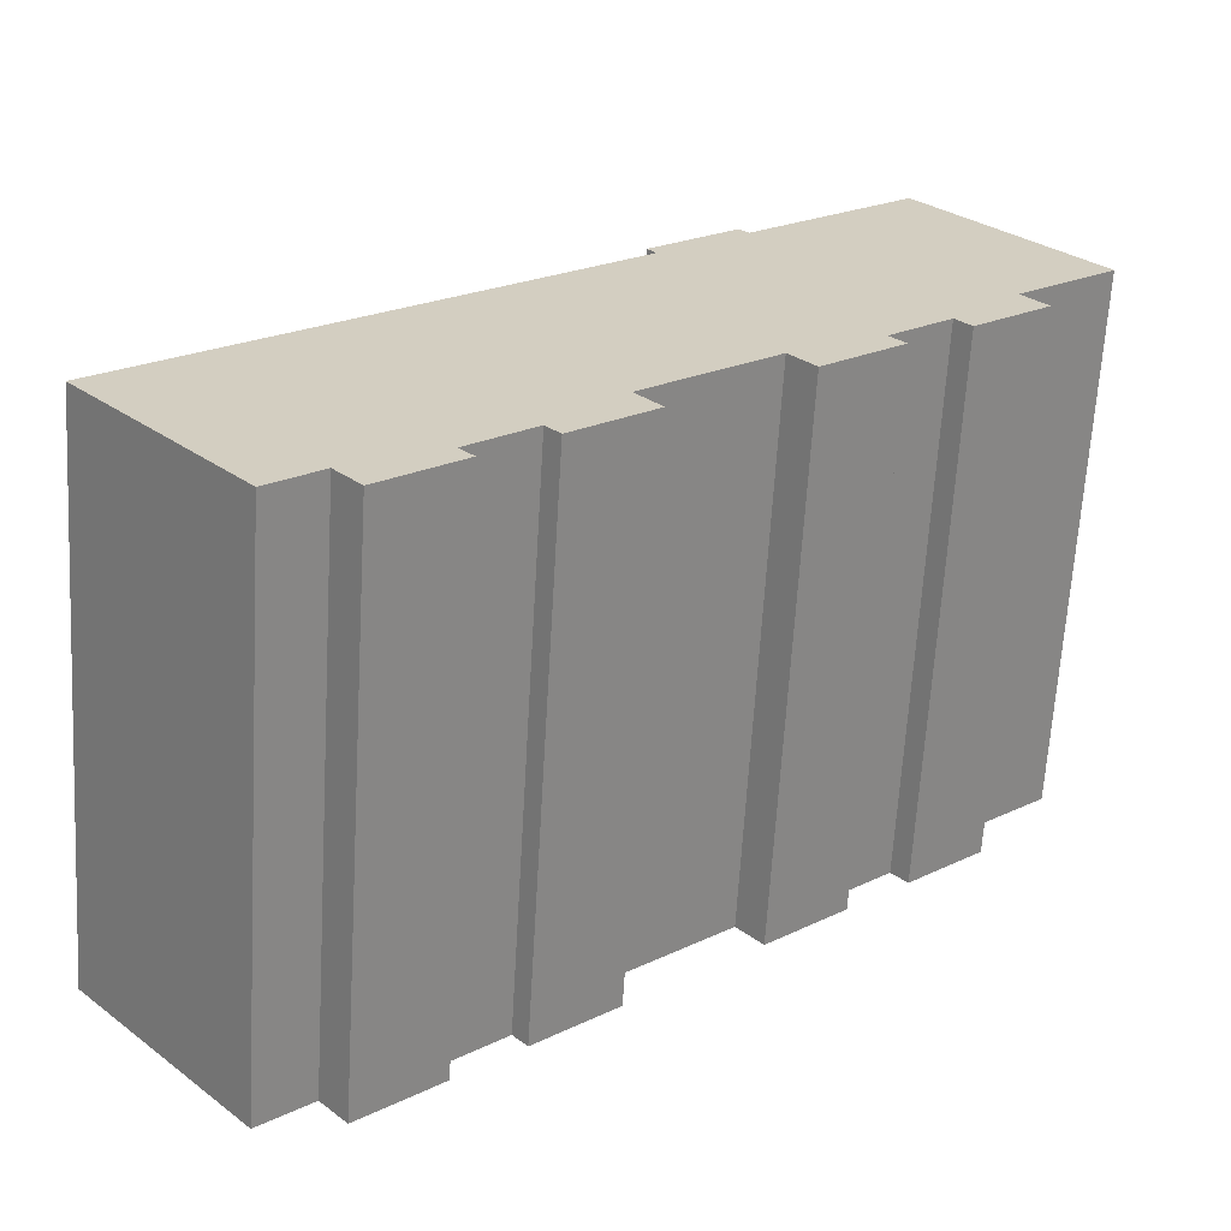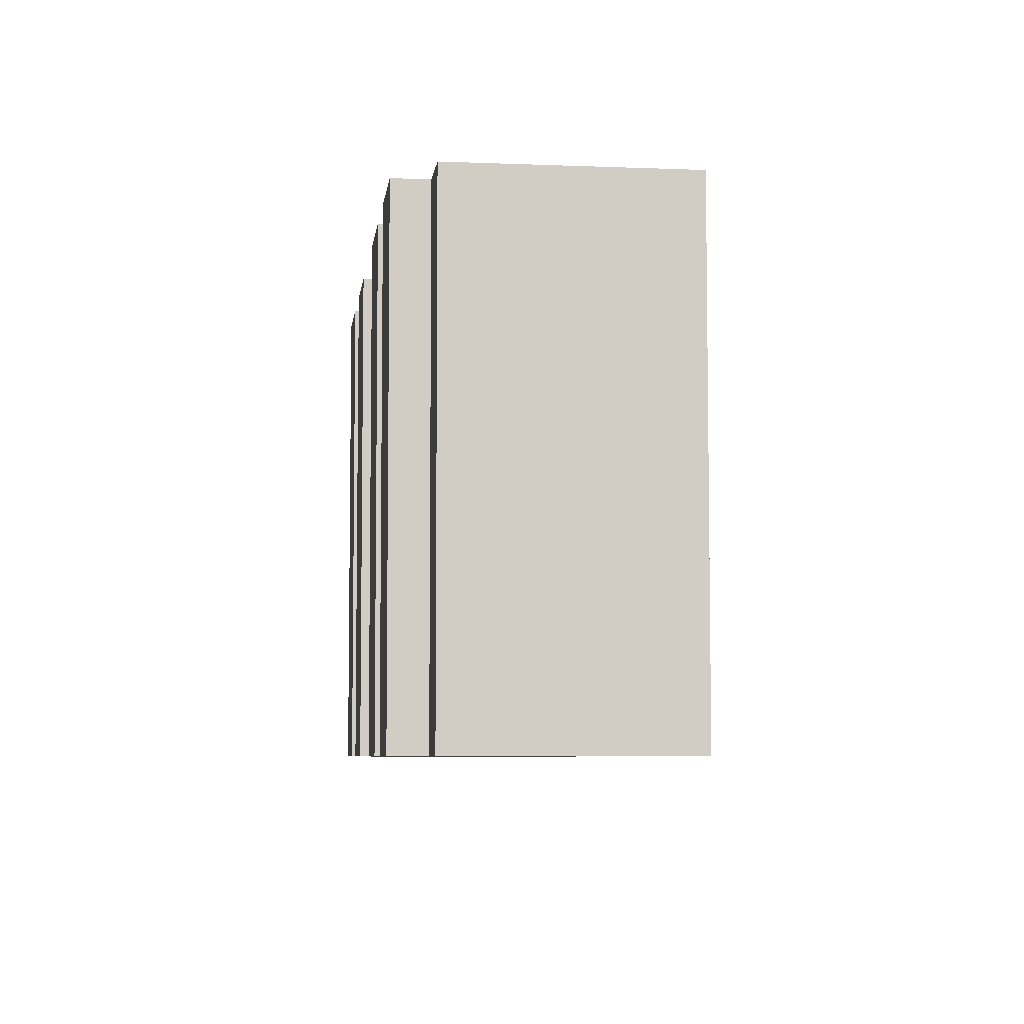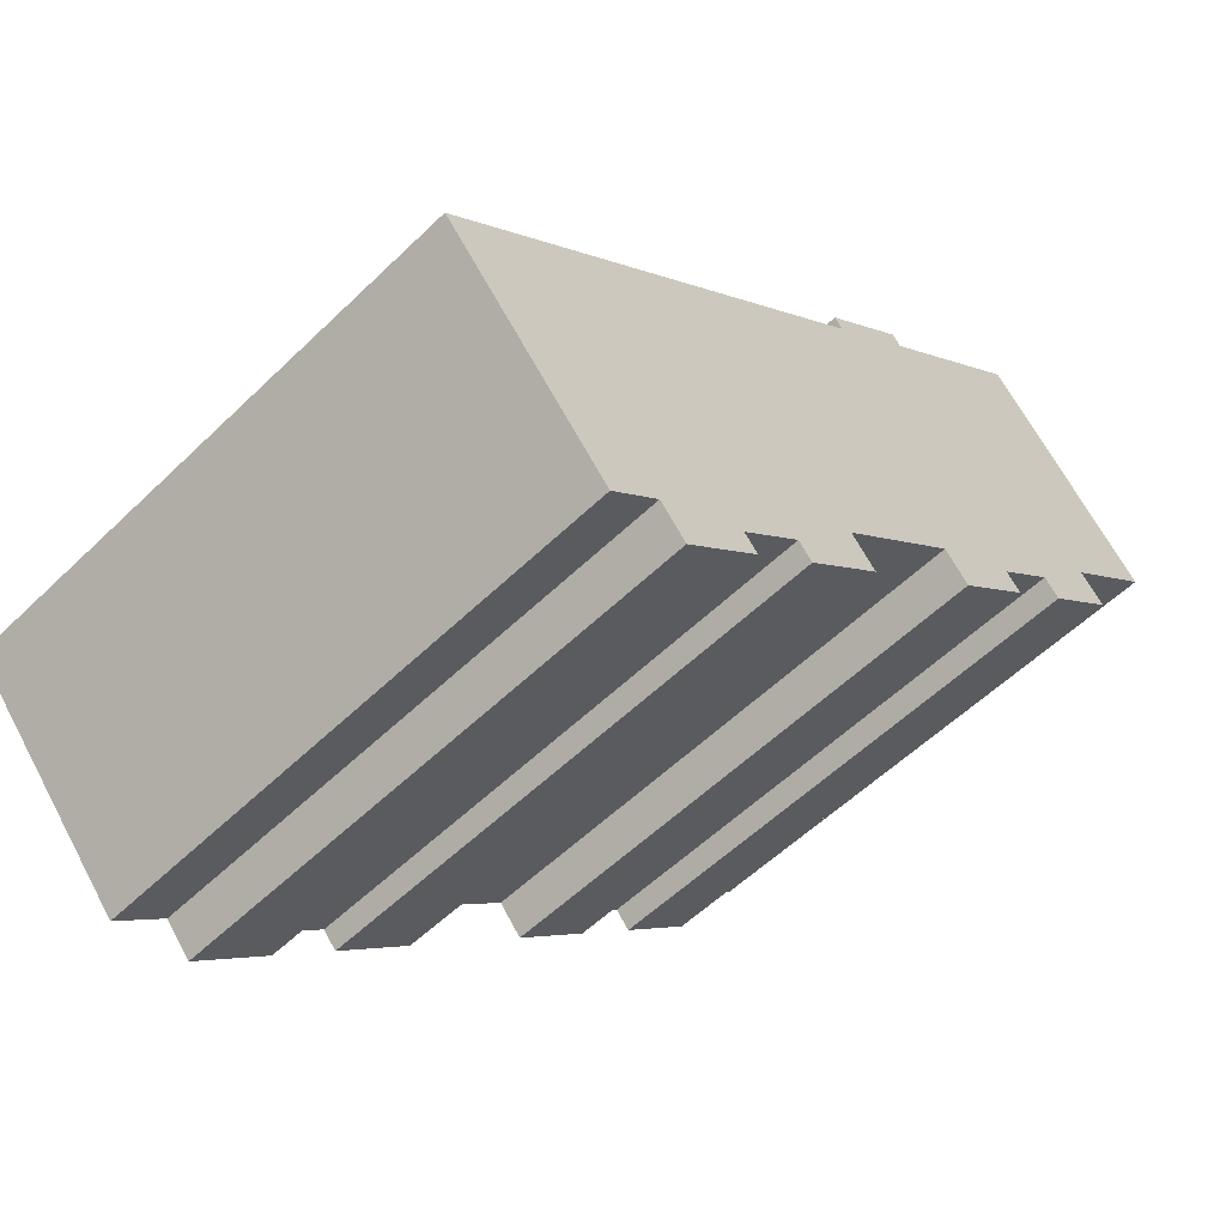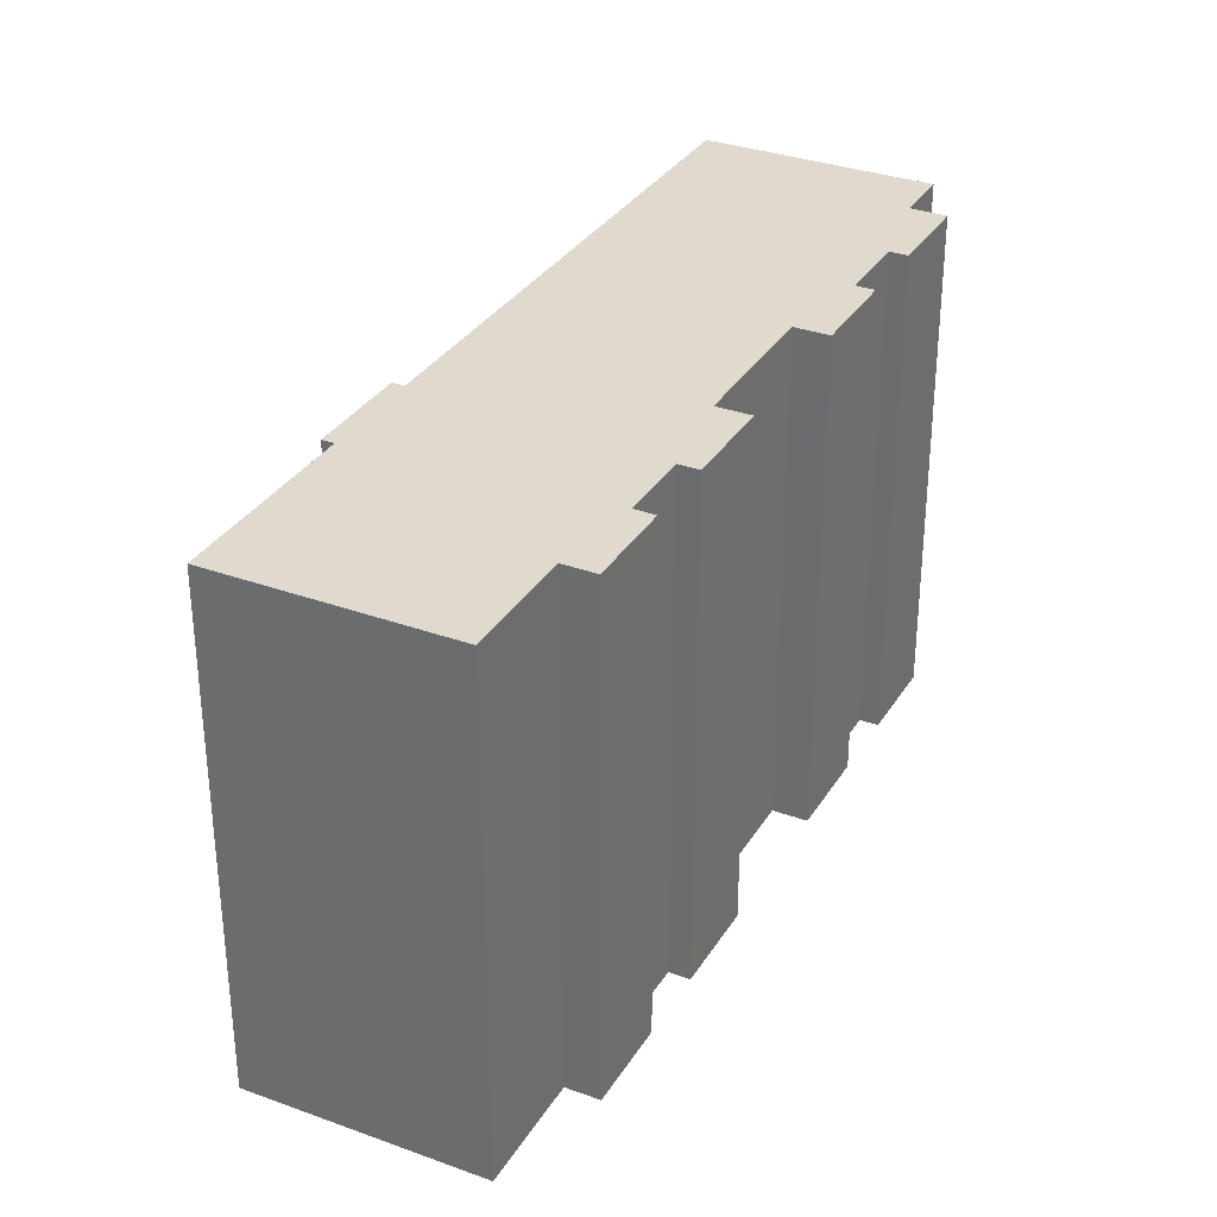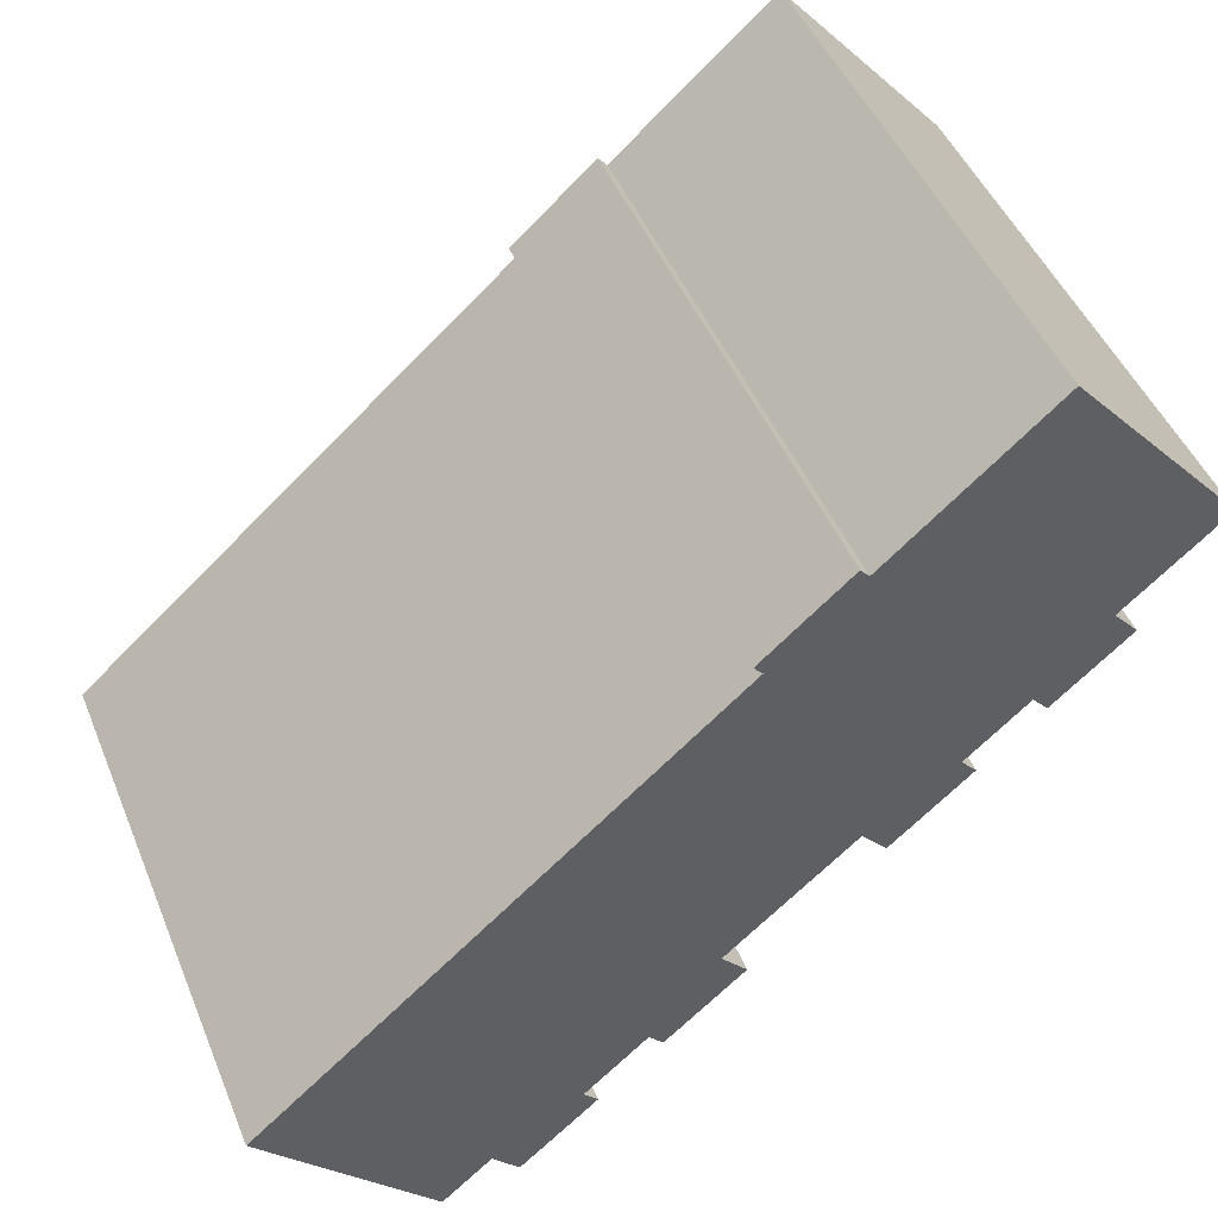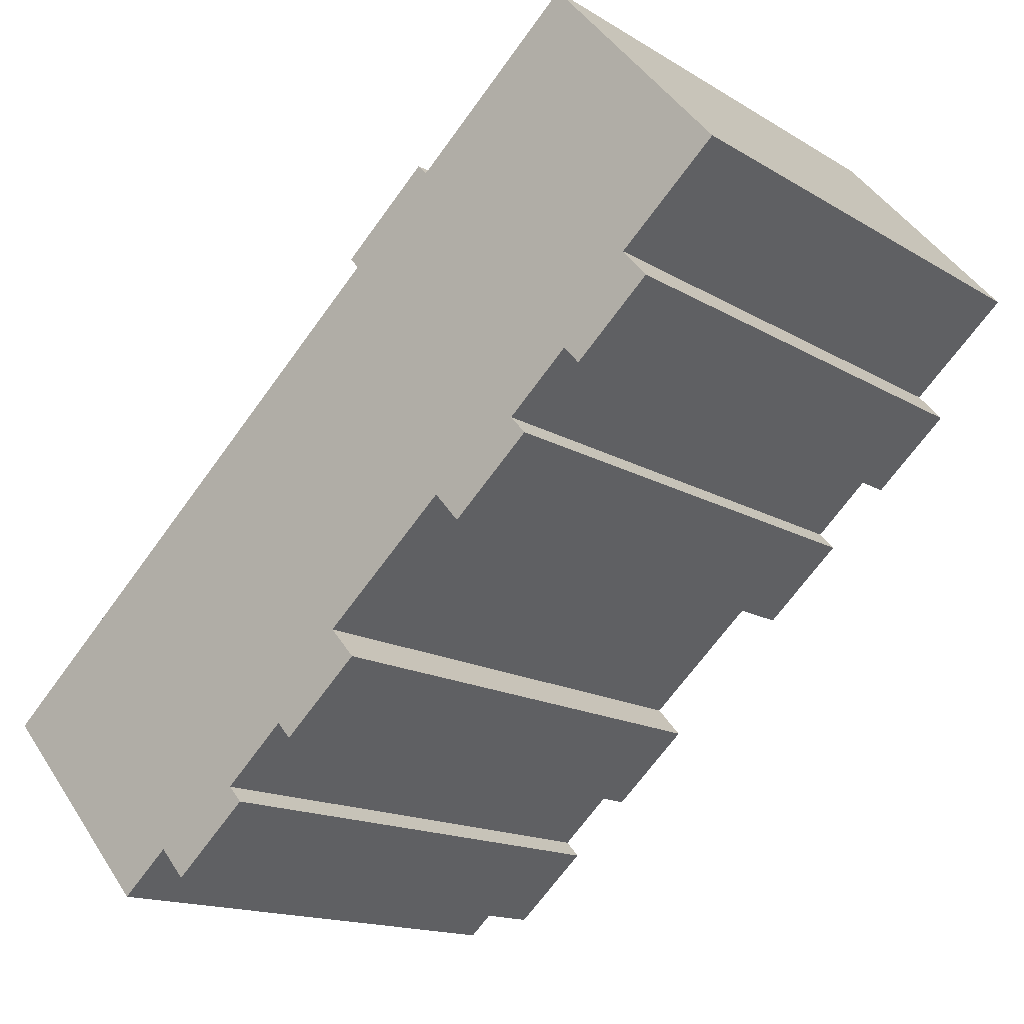
<metadata>
{"format":"obj","ext":"obj","renderer":"f3d","projection":"perspective","resolution":1024,"background":"white","views":[{"elev":-65.2,"azim":-3.4,"up":"+Z"},{"elev":-6.2,"azim":-138.3,"up":"+Y"},{"elev":-55.3,"azim":-44.5,"up":"+Z"},{"elev":32.6,"azim":75.5,"up":"+Y"},{"elev":46.8,"azim":-21.7,"up":"+Z"},{"elev":-15.0,"azim":38.0,"up":"+Z"}]}
</metadata>
<code>
v  25.62 -1.391e-15 22.71
v  41.18 -1.247e-15 20.36
v  33.22 -1.803e-15 29.44
v  36.57 -9.993e-16 16.32
v  7.838 5.452e-16 -8.903
v  10.15 4.207e-16 -6.87
v  0 0 0
v  21.15 -1.2e-15 19.59
v  25.2 -1.42e-15 23.19
v  37.73 -9.189e-16 15.01
v  33.45 -7.774e-16 12.7
v  30.58 -6.207e-16 10.14
v  21.57 -1.171e-15 19.12
v  31.3 -5.711e-16 9.327
v  26.41 -4.528e-16 7.395
v  20.43 -1.318e-16 2.153
v  21.63 -4.811e-17 0.7858
v  17.27 1.062e-16 -1.734
v  14.34 2.662e-16 -4.347
v  14.99 3.113e-16 -5.084
v  11.38 5.066e-16 -8.273
v  17.93 1.521e-16 -2.484
v  27.59 -3.703e-16 6.048
v  34.18 -7.271e-16 11.87
v  33.22 25.68 29.44
v  41.18 25.68 20.36
v  36.57 25.68 16.32
v  37.73 25.68 15.01
v  34.18 25.68 11.87
v  33.45 25.68 12.7
v  30.58 25.68 10.14
v  31.3 25.68 9.326
v  27.59 25.68 6.047
v  26.41 25.68 7.394
v  20.43 25.68 2.152
v  21.63 25.68 0.785
v  17.93 25.68 -2.485
v  17.27 25.68 -1.735
v  14.34 25.68 -4.348
v  14.99 25.68 -5.084
v  11.38 25.68 -8.274
v  10.15 25.68 -6.871
v  7.838 25.68 -8.904
v  0.0005482 25.68 -0.0008128
v  21.57 25.68 19.12
v  21.15 25.68 19.59
v  25.2 25.68 23.19
v  25.62 25.68 22.71
g defaultobject
f 1 2 3
f 2 1 4
f 5 6 7
f 8 1 9
f 1 8 4
f 4 8 10
f 10 8 11
f 11 8 12
f 12 8 13
f 12 13 7
f 12 7 14
f 14 7 15
f 15 7 16
f 16 7 17
f 17 7 18
f 18 7 19
f 19 7 20
f 20 7 6
f 20 6 21
f 22 17 18
f 23 14 15
f 24 10 11
f 25 2 26
f 2 25 3
f 26 4 27
f 4 26 2
f 27 10 28
f 10 27 4
f 28 24 29
f 24 28 10
f 30 24 11
f 24 30 29
f 30 12 31
f 12 30 11
f 31 14 32
f 14 31 12
f 32 23 33
f 23 32 14
f 34 23 15
f 23 34 33
f 34 16 35
f 16 34 15
f 35 17 36
f 17 35 16
f 36 22 37
f 22 36 17
f 38 22 18
f 22 38 37
f 38 19 39
f 19 38 18
f 39 20 40
f 20 39 19
f 40 21 41
f 21 40 20
f 42 21 6
f 21 42 41
f 42 5 43
f 5 42 6
f 44 5 7
f 5 44 43
f 45 7 13
f 7 45 44
f 46 13 8
f 13 46 45
f 47 8 9
f 8 47 46
f 47 1 48
f 1 47 9
f 25 1 3
f 1 25 48
f 25 26 48
f 27 48 26
f 28 29 27
f 48 27 29
f 47 48 29
f 30 47 29
f 46 47 30
f 31 46 30
f 45 46 31
f 32 33 31
f 45 31 33
f 34 45 33
f 44 45 34
f 35 44 34
f 36 44 35
f 38 44 36
f 37 38 36
f 39 44 38
f 42 44 39
f 43 44 42
f 40 41 39
f 42 39 41

</code>
